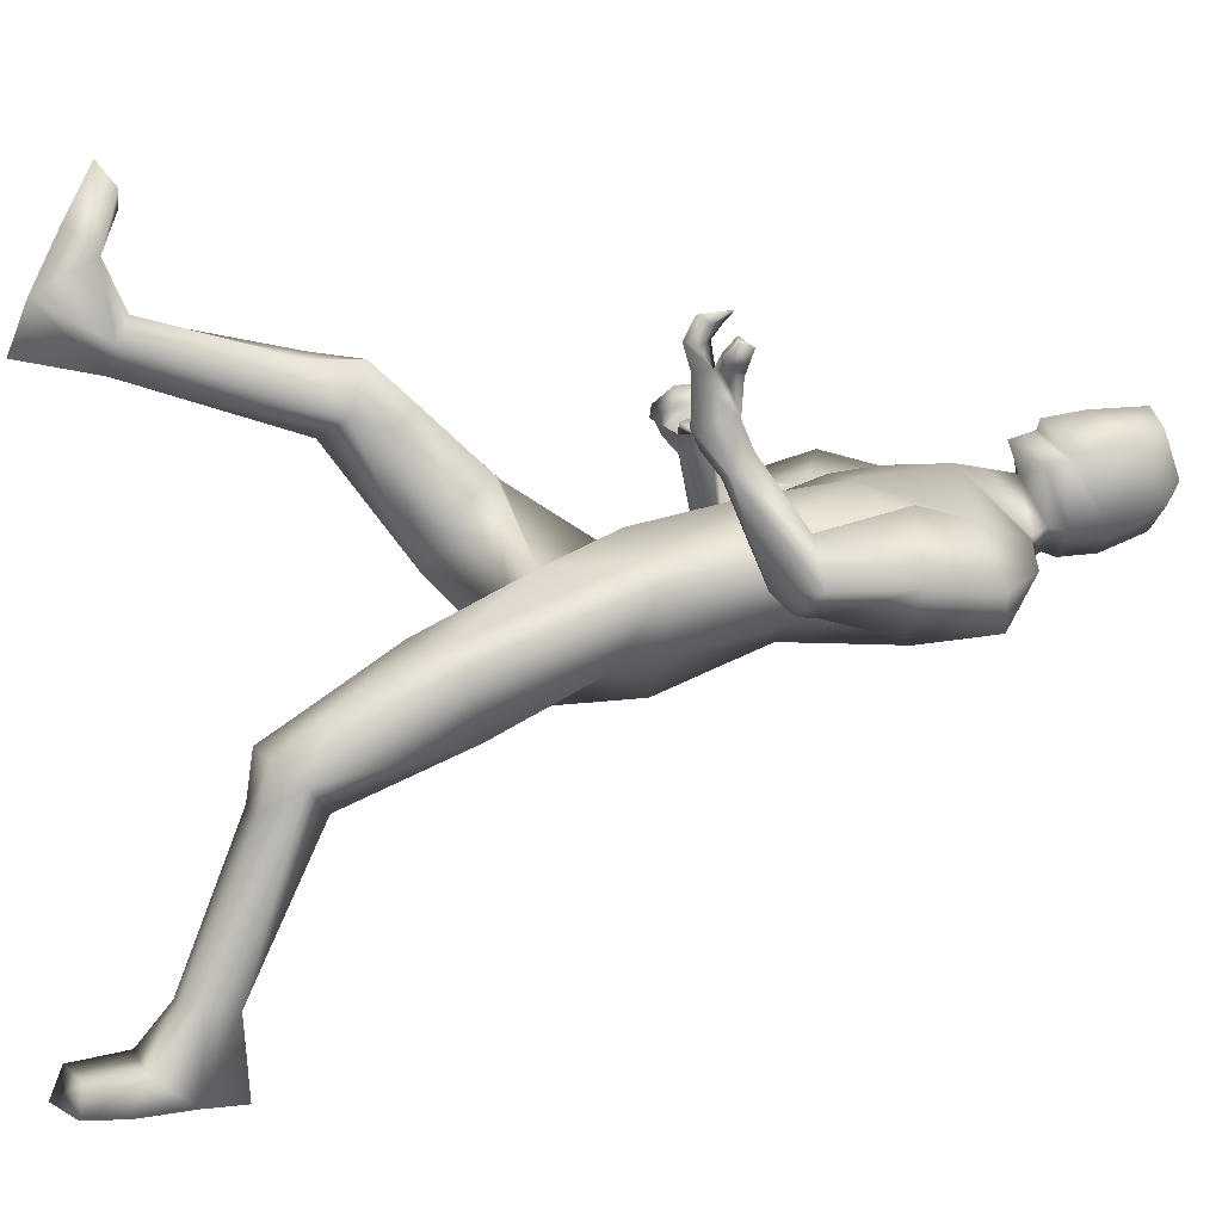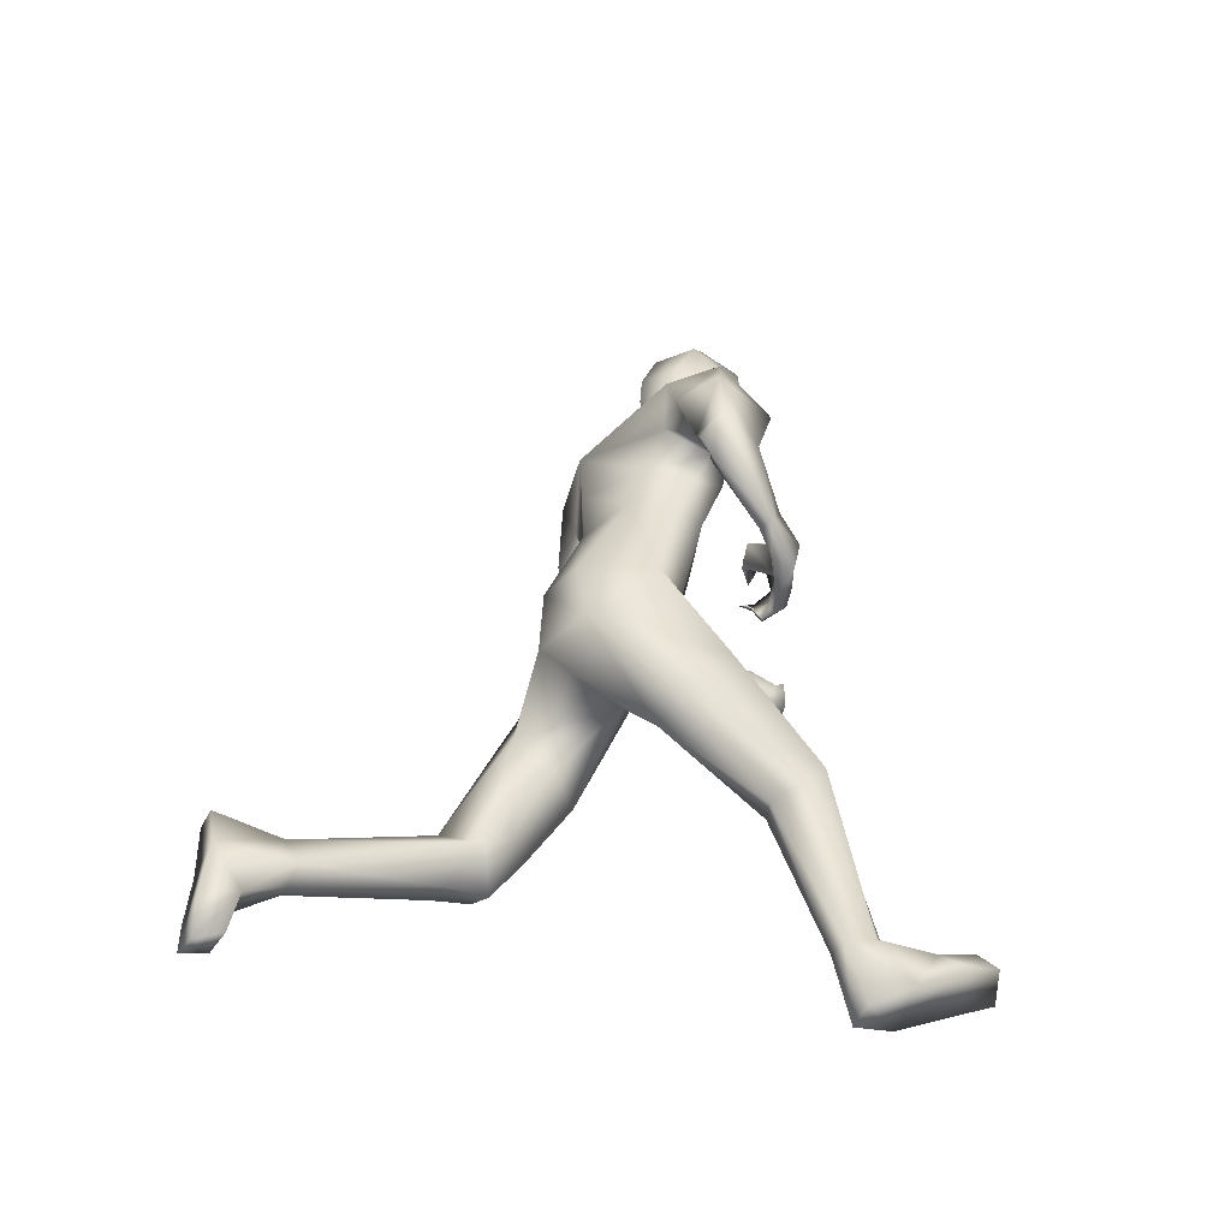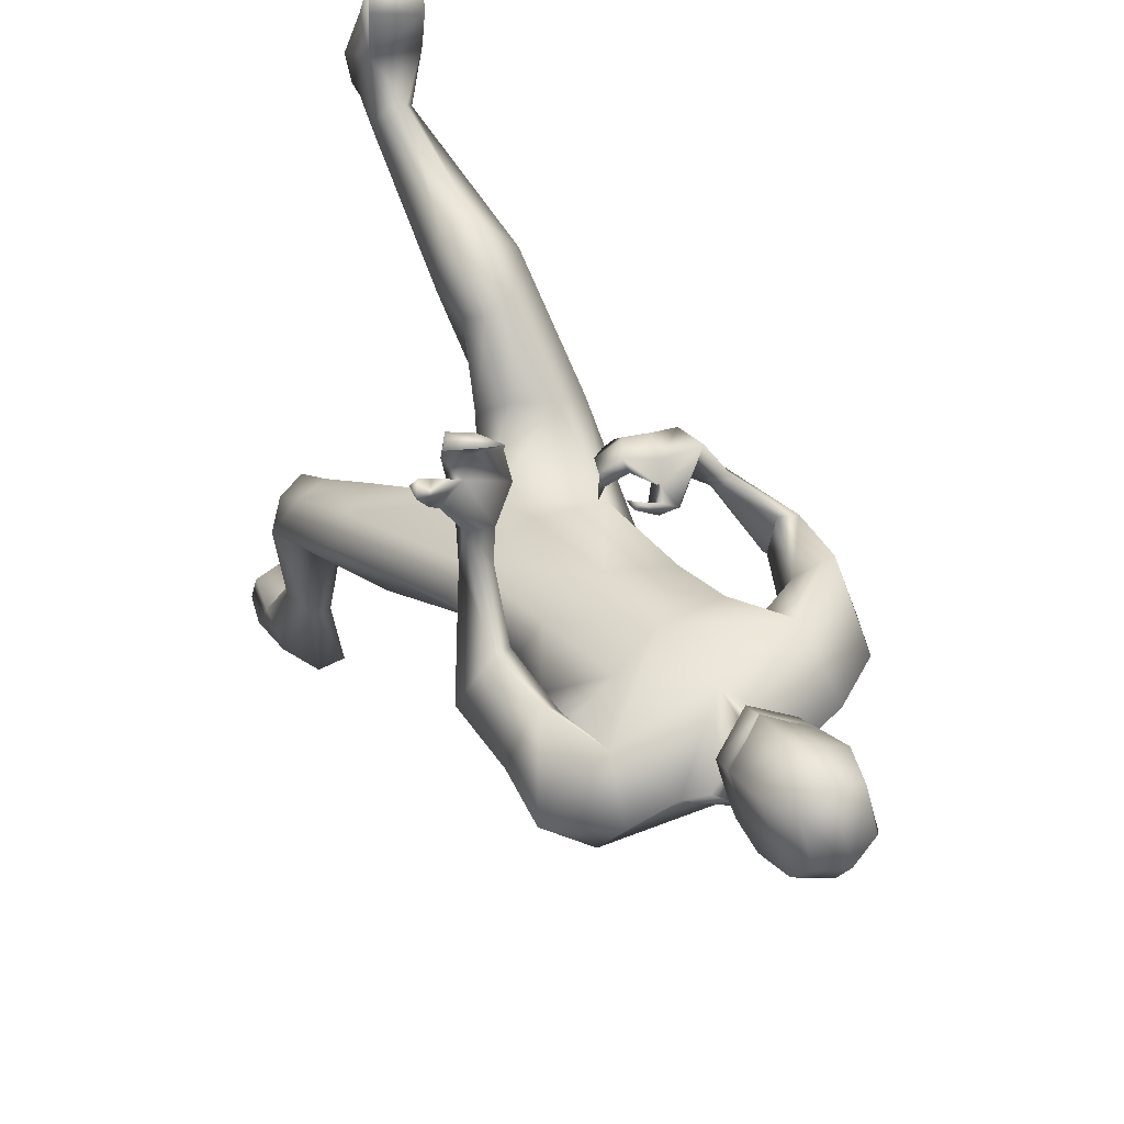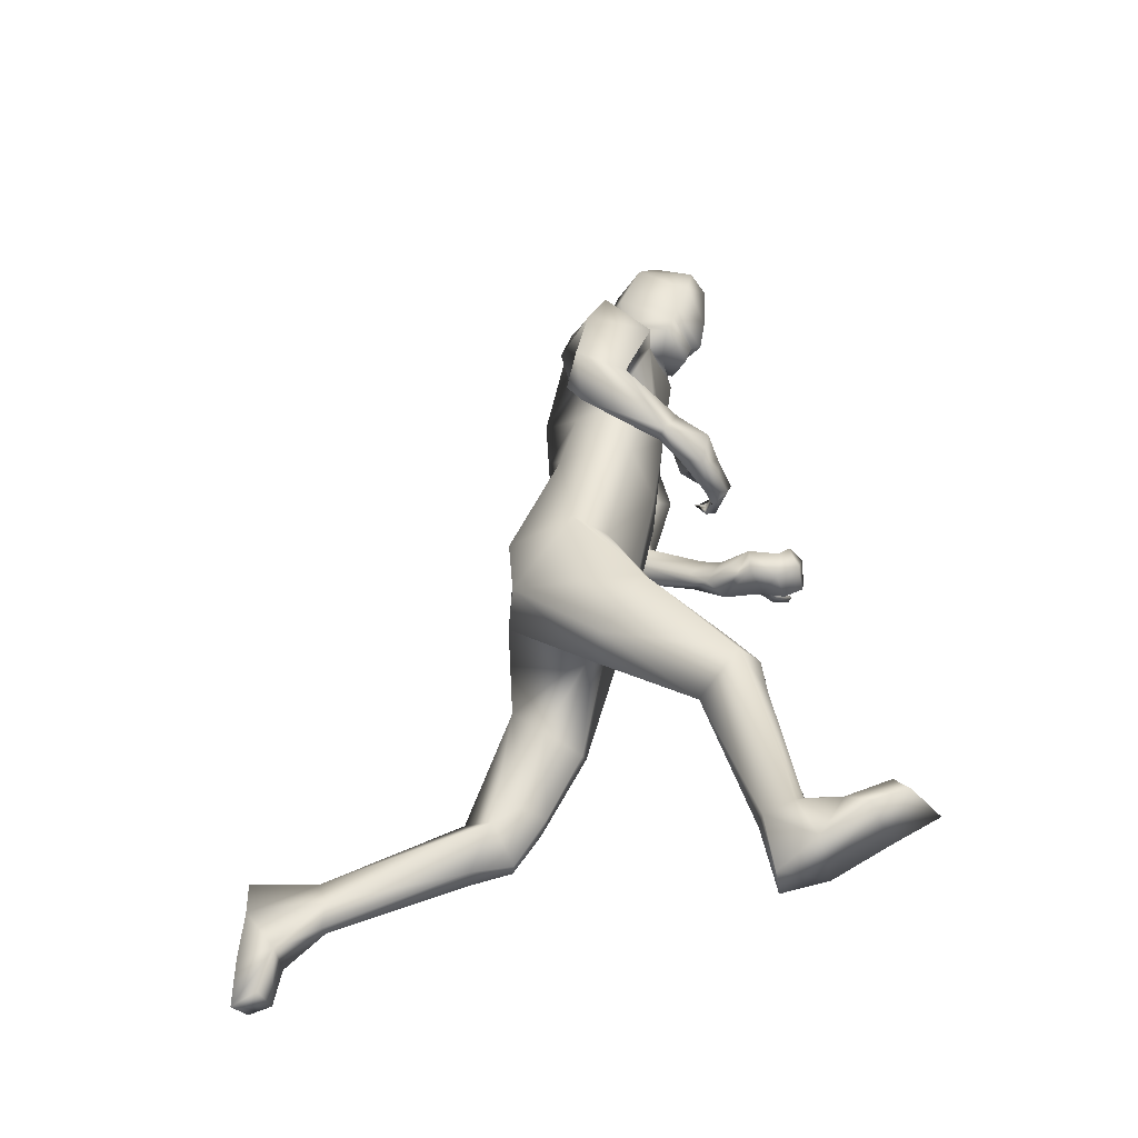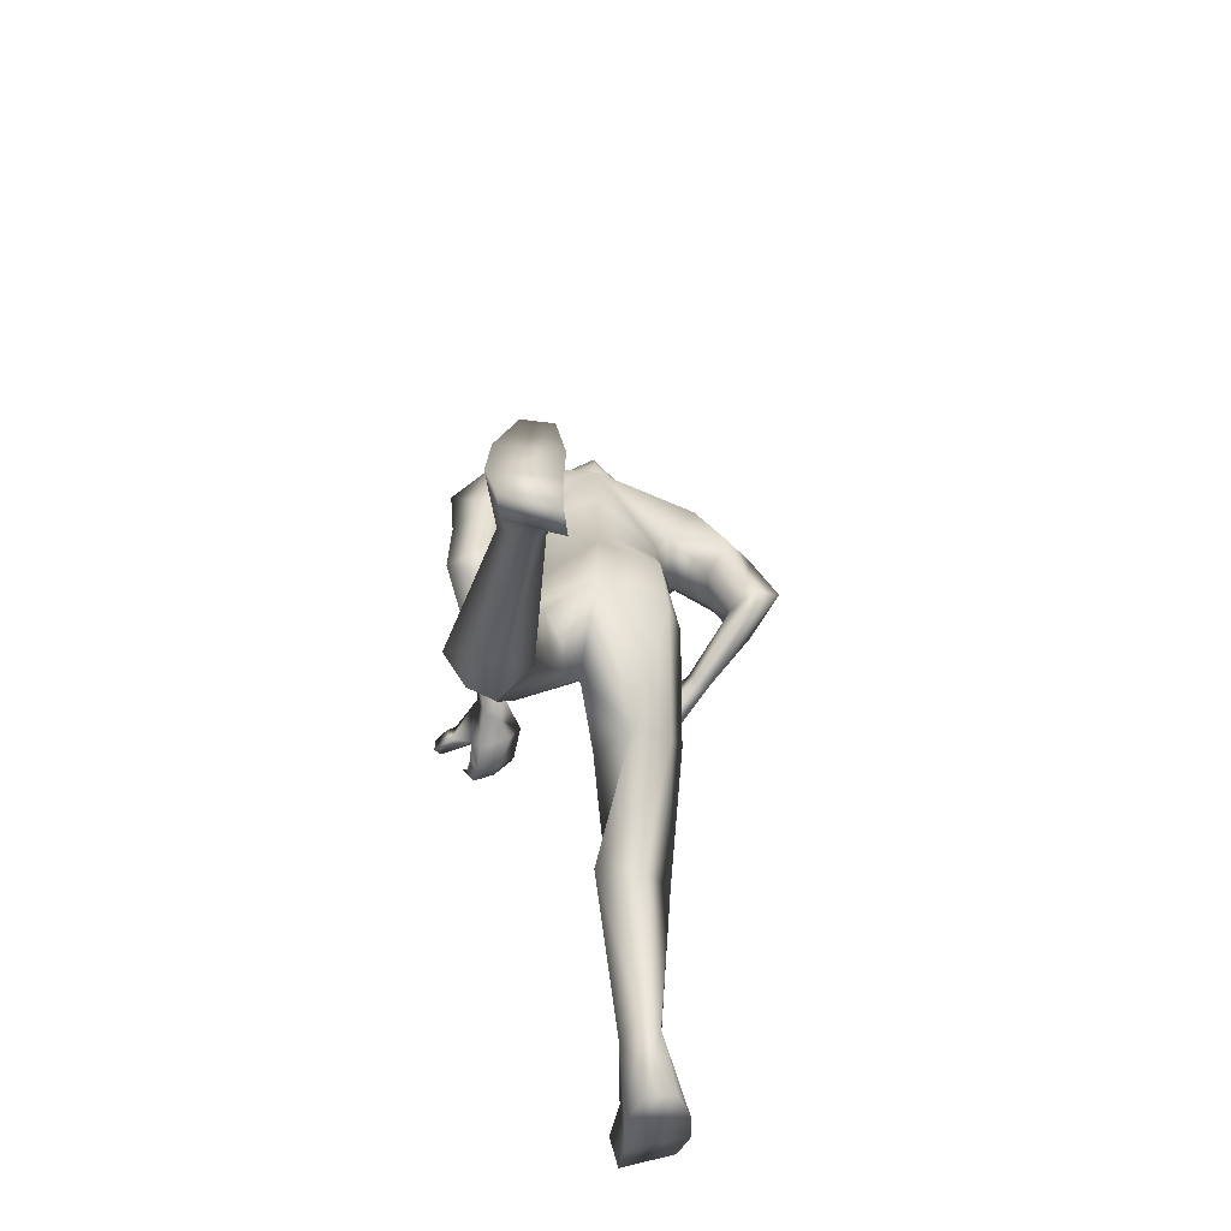
<metadata>
{"format":"obj","ext":"obj","renderer":"f3d","projection":"perspective","resolution":1024,"background":"white","views":[{"elev":7.0,"azim":-101.9,"up":"+Y"},{"elev":-45.0,"azim":67.8,"up":"+Z"},{"elev":44.5,"azim":-30.0,"up":"+Y"},{"elev":-41.6,"azim":101.6,"up":"+Z"},{"elev":-59.2,"azim":-5.3,"up":"+Z"}]}
</metadata>
<code>
o HumanMale
v -0.3699 0.1517 1.988
v 0.0215 0.4163 2.371
v 0.01835 -0.05362 2.455
v -0.3182 0.2338 2.407
v -0.2388 0.3674 2.427
v -0.2337 0.04497 2.44
v -0.3991 0.2131 2.767
v 0.02153 -0.07791 2.917
v -0.3491 0.05003 2.88
v -0.3329 0.3585 3.012
v 0.02775 0.5125 3.055
v -0.383 0.2018 3.201
v -0.211 0.2794 3.238
v -0.5964 0.1591 3.021
v -0.001798 0.3276 1.953
v 0.01758 -0.2213 2.042
v -0.2337 -0.05599 2.049
v -0.01151 0.2038 1.677
v 0.03651 0.08594 3.175
v -0.416 0.01219 3.081
v -0.1187 0.2854 3.267
v -0.5741 0.1773 2.772
v -0.4488 0.008552 2.738
v -0.4502 0.422 2.771
v -0.5815 0.1754 2.452
v -0.4302 0.3385 2.451
v -0.4556 0.0798 2.469
v -0.3288 0.1224 2.72
v -0.3482 0.2826 2.737
v -0.361 0.3122 2.431
v -0.366 0.1571 2.454
v -0.4596 0.08821 2.39
v -0.3766 0.1638 2.404
v -0.43 0.1626 2.317
v -0.3572 0.2169 2.373
v -0.4188 0.518 2.196
v -0.3604 0.5054 2.184
v -0.3365 0.516 2.218
v -0.3388 0.5666 2.287
v -0.4005 0.589 2.277
v -0.3684 0.6593 2.083
v -0.4115 0.6884 2.231
v -0.3016 0.5899 2.128
v -0.2996 0.657 2.23
v -0.3023 0.6254 2.19
v -0.2752 0.2539 1.96
v -0.2355 -0.08969 1.883
v 0.01611 -0.2365 1.728
v -0.5083 -0.05544 1.376
v -0.41 0.01606 1.308
v -0.3375 -0.2865 1.452
v -0.2701 0.02705 1.223
v -0.1342 -0.1057 1.271
v -0.1781 -0.2589 1.423
v -0.4431 -0.1896 0.9566
v -0.3309 -0.49 0.9803
v -0.327 -0.1374 0.9593
v -0.2458 -0.2321 0.9768
v -0.4474 -0.3074 0.7927
v -0.3334 -0.2752 0.7508
v -0.2066 -0.34 0.8934
v -0.5321 -0.3715 0.8891
v -0.428 -0.4745 0.7472
v -0.3099 -0.4538 0.7294
v -0.3738 -1.048 0.5899
v -0.3215 -1.059 0.5186
v -0.318 -1.088 0.7079
v -0.2567 -1.057 0.5056
v -0.2112 -1.033 0.5918
v -0.2445 -1.081 0.7091
v -0.4092 -1.358 0.571
v -0.1719 -1.356 0.5642
v -0.3282 -1.376 0.7306
v -0.2104 -1.372 0.729
v -0.4042 -1.257 0.4217
v -0.1824 -1.224 0.3869
v -0.3631 -1.274 0.23
v -0.3837 -1.38 0.2136
v -0.4249 -1.372 0.3686
v -0.1777 -1.376 0.3482
v -0.152 -1.266 0.175
v -0.1719 -1.377 0.1293
v -0.09817 0.3113 3.333
v 0.01528 0.4759 3.27
v -0.4212 0.842 2.141
v -0.2593 0.7922 2.122
v -0.365 0.829 2.149
v -0.5263 0.8412 2.219
v -0.5257 0.8578 2.152
v -0.4815 0.8915 2.153
v -0.5446 0.9443 2.185
v -0.5755 0.9091 2.231
v -0.5738 0.9238 2.18
v -0.4904 0.8228 2.22
v -0.5021 0.8398 2.154
v -0.2189 0.7961 2.203
v -0.2863 0.9031 2.095
v -0.3418 0.9237 2.146
v -0.3131 1.002 2.146
v -0.344 0.9841 2.188
v -0.3528 1.017 2.226
v -0.2359 0.9247 2.178
v -0.247 0.9729 2.213
v -0.3792 0.8261 2.083
v -0.3844 0.9228 2.053
v -0.4189 0.9062 2.097
v -0.3973 1.004 2.093
v -0.4305 0.9764 2.134
v -0.4485 1.008 2.172
v -0.1106 0.2968 3.398
v -0.1363 0.4997 3.306
v -0.1336 0.3792 3.725
v -0.164 0.6031 3.562
v -0.09683 0.452 3.781
v -0.1154 0.6266 3.716
v 0.02933 0.2181 3.356
v -0.01595 0.1274 1.578
v 0.03532 0.1983 3.413
v 0.01475 0.5867 3.231
v 0.03332 0.277 3.728
v -0.00323 0.682 3.492
v 0.02084 0.4269 3.817
v -0.002967 0.6919 3.71
v 0.3851 0.1223 1.988
v 0.3578 0.228 2.402
v 0.2813 0.3631 2.422
v 0.2707 0.04065 2.436
v 0.3871 0.3731 2.763
v 0.37 0.1634 2.853
v 0.4186 0.4792 2.921
v 0.4333 0.301 3.175
v 0.2605 0.292 3.236
v 0.6249 0.319 3.051
v 0.2715 -0.1817 1.975
v 0.4708 0.1334 3.019
v 0.1759 0.2937 3.266
v 0.7224 0.2587 2.845
v 0.6037 0.1136 2.753
v 0.6568 0.5208 2.772
v 0.8273 0.2252 2.516
v 0.7275 0.4193 2.468
v 0.6794 0.1672 2.483
v 0.5287 0.2473 2.673
v 0.552 0.407 2.697
v 0.6652 0.4067 2.429
v 0.6274 0.2638 2.438
v 0.7212 0.1629 2.421
v 0.6493 0.2379 2.431
v 0.7021 0.2227 2.355
v 0.6252 0.2546 2.421
v 0.5569 0.5485 2.258
v 0.5002 0.5144 2.256
v 0.4809 0.5284 2.291
v 0.4724 0.5676 2.357
v 0.5217 0.6024 2.358
v 0.4393 0.6916 2.145
v 0.4501 0.7218 2.289
v 0.4444 0.5888 2.179
v 0.3892 0.6179 2.31
v 0.4201 0.5995 2.244
v 0.2967 0.2521 1.941
v 0.3025 -0.1542 1.7
v 0.4138 0.4174 1.588
v 0.2838 0.4622 1.611
v 0.348 0.23 1.367
v 0.1297 0.4922 1.564
v 0.05831 0.3681 1.431
v 0.1922 0.178 1.336
v 0.2808 0.7359 1.31
v 0.2751 0.6032 1.017
v 0.1598 0.7055 1.335
v 0.1189 0.6382 1.237
v 0.2728 0.8547 1.17
v 0.1472 0.8588 1.165
v 0.09265 0.6762 1.1
v 0.3968 0.7867 1.148
v 0.289 0.8772 1.001
v 0.1702 0.8562 0.9885
v 0.3634 0.9536 0.421
v 0.3299 0.9844 0.4467
v 0.3519 0.8287 0.3801
v 0.2645 0.998 0.4389
v 0.2073 0.9096 0.3948
v 0.2829 0.8046 0.3691
v 0.4762 1.04 0.1711
v 0.2431 1.051 0.1287
v 0.4126 0.8686 0.08261
v 0.2966 0.8628 0.06165
v 0.4562 1.141 0.3422
v 0.2359 1.178 0.3535
v 0.4237 1.321 0.4172
v 0.4662 1.382 0.3367
v 0.5042 1.237 0.2781
v 0.2633 1.282 0.2392
v 0.216 1.388 0.4107
v 0.2589 1.476 0.3404
v 0.1537 0.3281 3.331
v 0.2675 0.6455 2.324
v 0.3172 0.7411 2.171
v 0.274 0.6898 2.264
v 0.228 0.5638 2.306
v 0.2306 0.5743 2.374
v 0.2426 0.6273 2.377
v 0.1666 0.6558 2.363
v 0.1433 0.6296 2.307
v 0.1437 0.6281 2.36
v 0.323 0.5471 2.354
v 0.2921 0.5951 2.392
v 0.3026 0.6751 2.108
v 0.2155 0.7633 2.166
v 0.179 0.701 2.196
v 0.1194 0.6952 2.143
v 0.1386 0.6514 2.168
v 0.1631 0.6099 2.167
v 0.2258 0.695 2.095
v 0.1876 0.6611 2.081
v 0.276 0.739 2.299
v 0.1525 0.7731 2.258
v 0.169 0.7208 2.285
v 0.08222 0.7187 2.237
v 0.09251 0.6752 2.259
v 0.07673 0.6094 2.244
v 0.1685 0.3164 3.397
v 0.1633 0.522 3.306
v 0.18 0.4066 3.723
v 0.1695 0.6322 3.56
v 0.1318 0.472 3.78
v 0.1192 0.6471 3.715
v -0.1512 0.5501 3.432
v -0.006028 0.6559 3.333
v -0.1215 0.2893 3.538
v 0.03841 0.2079 3.557
v 0.1647 0.5777 3.43
v 0.1818 0.3158 3.537
v 0.0125 0.6078 3.299
v -0.1448 0.5236 3.367
v 0.1626 0.5503 3.366
v -0.148 0.5369 3.4
v 0.1635 0.5641 3.398
v 0.006134 0.6182 3.325
v 0.0103 0.613 3.314
v -0.1464 0.5303 3.383
v 0.1629 0.5573 3.382
v -0.2734 0.06085 2.668
v 0.02014 -0.0656 2.686
v 0.02516 0.4649 2.713
v -0.3405 0.236 2.595
v -0.1717 0.3966 2.774
v 0.2915 0.1167 2.658
v 0.3704 0.2946 2.585
v 0.2805 0.4654 2.705
f 1 6 4
f 46 4 5
f 17 3 6
f 46 2 15
f 248 7 10
f 244 7 247
f 246 10 11
f 244 8 9
f 10 13 11
f 12 10 14
f 15 18 46
f 8 20 9
f 20 13 12
f 12 14 20
f 13 116 21
f 11 13 21
f 14 23 20
f 14 24 22
f 22 26 25
f 22 27 23
f 7 28 29
f 29 31 30
f 29 10 7
f 29 26 24
f 9 23 28
f 27 28 23
f 30 31 33
f 31 32 33
f 27 25 32
f 32 25 34
f 33 34 35
f 30 33 35
f 35 39 30
f 35 37 38
f 34 36 37
f 26 36 25
f 26 39 40
f 39 42 40
f 36 42 41
f 36 43 37
f 38 43 45
f 39 45 44
f 17 1 47
f 47 16 17
f 18 50 46
f 117 52 18
f 46 49 1
f 47 54 48
f 117 54 53
f 47 49 51
f 54 56 61
f 54 58 53
f 51 62 56
f 52 55 50
f 53 57 52
f 49 55 62
f 55 60 59
f 58 60 57
f 62 55 59
f 59 64 63
f 60 61 64
f 62 59 63
f 64 66 63
f 64 69 68
f 63 65 62
f 56 70 61
f 61 70 69
f 62 67 56
f 67 74 70
f 70 72 69
f 67 71 73
f 66 76 75
f 76 77 75
f 77 82 78
f 78 80 79
f 79 72 71
f 75 65 66
f 71 75 79
f 75 77 78
f 79 75 78
f 73 72 74
f 69 76 68
f 80 82 76
f 21 116 83
f 11 21 84
f 83 84 21
f 76 72 80
f 76 82 81
f 42 85 104
f 42 95 85
f 87 88 94
f 94 42 44
f 87 90 88
f 88 93 89
f 91 88 90
f 89 91 90
f 91 93 92
f 88 95 94
f 95 90 85
f 94 44 87
f 41 96 43
f 96 98 87
f 96 97 102
f 99 102 97
f 103 98 102
f 103 101 100
f 99 101 103
f 87 106 85
f 85 105 104
f 104 97 86
f 105 99 97
f 106 107 105
f 98 108 106
f 108 109 107
f 100 109 108
f 107 101 99
f 104 41 42
f 96 41 86
f 43 96 45
f 87 44 96
f 96 44 45
f 116 110 83
f 84 111 119
f 83 111 84
f 229 121 230
f 231 113 229
f 231 120 112
f 113 123 121
f 112 122 114
f 112 115 113
f 115 114 122
f 123 115 122
f 124 127 134
f 161 125 124
f 134 3 16
f 2 161 15
f 251 128 250
f 128 249 250
f 246 130 251
f 249 8 245
f 132 130 11
f 131 133 130
f 15 161 18
f 135 8 129
f 135 132 19
f 131 135 133
f 132 116 19
f 11 136 132
f 138 133 135
f 133 139 130
f 137 141 139
f 142 137 138
f 128 143 129
f 144 146 143
f 130 144 128
f 141 144 139
f 129 138 135
f 142 143 146
f 145 148 146
f 146 147 142
f 142 147 140
f 147 149 140
f 148 149 147
f 145 150 148
f 154 150 145
f 150 152 149
f 149 151 140
f 151 141 140
f 155 145 141
f 155 159 154
f 151 157 155
f 158 151 152
f 160 152 153
f 154 160 153
f 134 162 124
f 16 162 134
f 164 18 161
f 166 117 18
f 163 161 124
f 168 162 48
f 117 168 48
f 162 163 124
f 168 170 165
f 172 168 167
f 165 176 163
f 169 166 164
f 171 167 166
f 163 169 164
f 169 174 171
f 174 172 171
f 176 173 169
f 173 178 174
f 174 178 175
f 176 177 173
f 180 178 177
f 178 183 175
f 179 177 176
f 184 170 175
f 175 183 184
f 181 176 170
f 188 181 184
f 186 184 183
f 181 185 179
f 180 190 182
f 191 190 189
f 191 196 195
f 192 194 196
f 193 186 194
f 179 189 180
f 185 193 189
f 189 192 191
f 193 192 189
f 186 187 188
f 190 183 182
f 194 190 196
f 136 197 116
f 11 84 136
f 197 136 84
f 190 194 186
f 190 195 196
f 157 217 198
f 157 198 208
f 200 207 201
f 157 207 159
f 203 200 201
f 201 206 205
f 201 204 203
f 202 204 206
f 204 205 206
f 208 201 207
f 208 203 202
f 207 200 159
f 156 158 209
f 209 211 215
f 209 210 199
f 215 212 210
f 211 216 215
f 216 213 214
f 212 216 214
f 200 219 211
f 218 198 217
f 210 217 199
f 218 212 220
f 219 220 221
f 211 221 213
f 221 220 222
f 213 222 214
f 220 214 222
f 217 156 199
f 209 199 156
f 158 160 209
f 200 209 159
f 209 160 159
f 223 116 197
f 84 119 224
f 224 197 84
f 121 233 230
f 226 234 233
f 234 120 232
f 123 226 121
f 225 122 120
f 228 225 226
f 228 122 227
f 123 122 228
f 239 233 234
f 240 233 239
f 238 231 229
f 238 230 240
f 111 235 119
f 110 236 111
f 118 231 110
f 235 224 119
f 237 223 224
f 234 118 223
f 242 240 241
f 242 231 238
f 240 243 241
f 243 239 234
f 237 243 234
f 241 237 235
f 236 231 242
f 236 241 235
f 127 245 3
f 246 126 2
f 125 249 127
f 126 250 125
f 6 245 244
f 5 246 2
f 4 244 247
f 5 247 248
f 1 17 6
f 46 1 4
f 17 16 3
f 46 5 2
f 248 247 7
f 244 9 7
f 246 248 10
f 244 245 8
f 10 12 13
f 8 19 20
f 20 19 13
f 13 19 116
f 14 22 23
f 14 10 24
f 22 24 26
f 22 25 27
f 7 9 28
f 29 28 31
f 29 24 10
f 29 30 26
f 9 20 23
f 27 31 28
f 31 27 32
f 33 32 34
f 35 38 39
f 35 34 37
f 34 25 36
f 26 40 36
f 26 30 39
f 39 44 42
f 36 40 42
f 36 41 43
f 38 37 43
f 39 38 45
f 47 48 16
f 18 52 50
f 117 53 52
f 46 50 49
f 47 51 54
f 117 48 54
f 47 1 49
f 54 51 56
f 54 61 58
f 51 49 62
f 52 57 55
f 53 58 57
f 49 50 55
f 55 57 60
f 58 61 60
f 59 60 64
f 64 68 66
f 64 61 69
f 63 66 65
f 56 67 70
f 62 65 67
f 67 73 74
f 70 74 72
f 67 65 71
f 66 68 76
f 76 81 77
f 77 81 82
f 78 82 80
f 79 80 72
f 75 71 65
f 73 71 72
f 69 72 76
f 94 95 42
f 87 85 90
f 88 92 93
f 91 92 88
f 89 93 91
f 88 89 95
f 95 89 90
f 96 102 98
f 96 86 97
f 99 103 102
f 103 100 98
f 87 98 106
f 85 106 105
f 104 105 97
f 105 107 99
f 106 108 107
f 98 100 108
f 100 101 109
f 107 109 101
f 104 86 41
f 116 118 110
f 83 110 111
f 229 113 121
f 231 112 113
f 231 232 120
f 113 115 123
f 112 120 122
f 112 114 115
f 124 125 127
f 161 126 125
f 134 127 3
f 2 126 161
f 251 130 128
f 128 129 249
f 246 11 130
f 249 129 8
f 132 131 130
f 135 19 8
f 135 131 132
f 132 136 116
f 138 137 133
f 133 137 139
f 137 140 141
f 142 140 137
f 128 144 143
f 144 145 146
f 130 139 144
f 141 145 144
f 129 143 138
f 142 138 143
f 146 148 147
f 148 150 149
f 154 153 150
f 150 153 152
f 149 152 151
f 151 155 141
f 155 154 145
f 155 157 159
f 151 156 157
f 158 156 151
f 160 158 152
f 154 159 160
f 16 48 162
f 164 166 18
f 166 167 117
f 163 164 161
f 168 165 162
f 117 167 168
f 162 165 163
f 168 175 170
f 172 175 168
f 165 170 176
f 169 171 166
f 171 172 167
f 163 176 169
f 169 173 174
f 174 175 172
f 173 177 178
f 180 182 178
f 178 182 183
f 179 180 177
f 184 181 170
f 181 179 176
f 188 187 181
f 186 188 184
f 181 187 185
f 180 189 190
f 191 195 190
f 191 192 196
f 192 193 194
f 193 185 186
f 179 185 189
f 186 185 187
f 190 186 183
f 157 208 207
f 203 198 200
f 201 202 206
f 201 205 204
f 202 203 204
f 208 202 201
f 208 198 203
f 209 200 211
f 209 215 210
f 215 216 212
f 211 213 216
f 200 198 219
f 218 219 198
f 210 218 217
f 218 210 212
f 219 218 220
f 211 219 221
f 213 221 222
f 220 212 214
f 217 157 156
f 223 118 116
f 224 223 197
f 121 226 233
f 226 225 234
f 234 225 120
f 123 228 226
f 225 227 122
f 228 227 225
f 240 230 233
f 238 229 230
f 111 236 235
f 110 231 236
f 118 232 231
f 235 237 224
f 237 234 223
f 234 232 118
f 242 238 240
f 240 239 243
f 241 243 237
f 236 242 241
f 127 249 245
f 246 251 126
f 125 250 249
f 126 251 250
f 6 3 245
f 5 248 246
f 4 6 244
f 5 4 247
o Gunroot
v 0.3278 0.6957 2.223
v 0.2302 0.7282 2.203
v 0.276 0.7011 2.207
f 253 252 254

</code>
